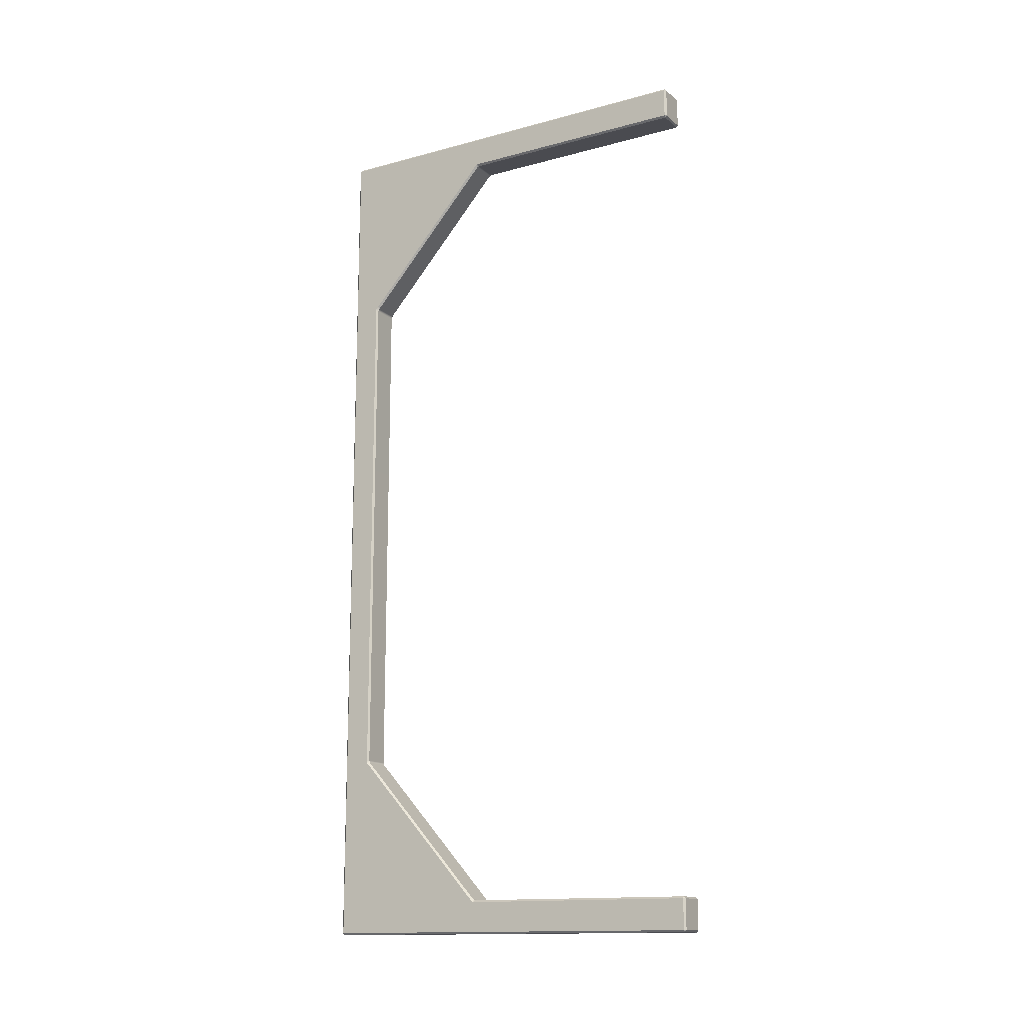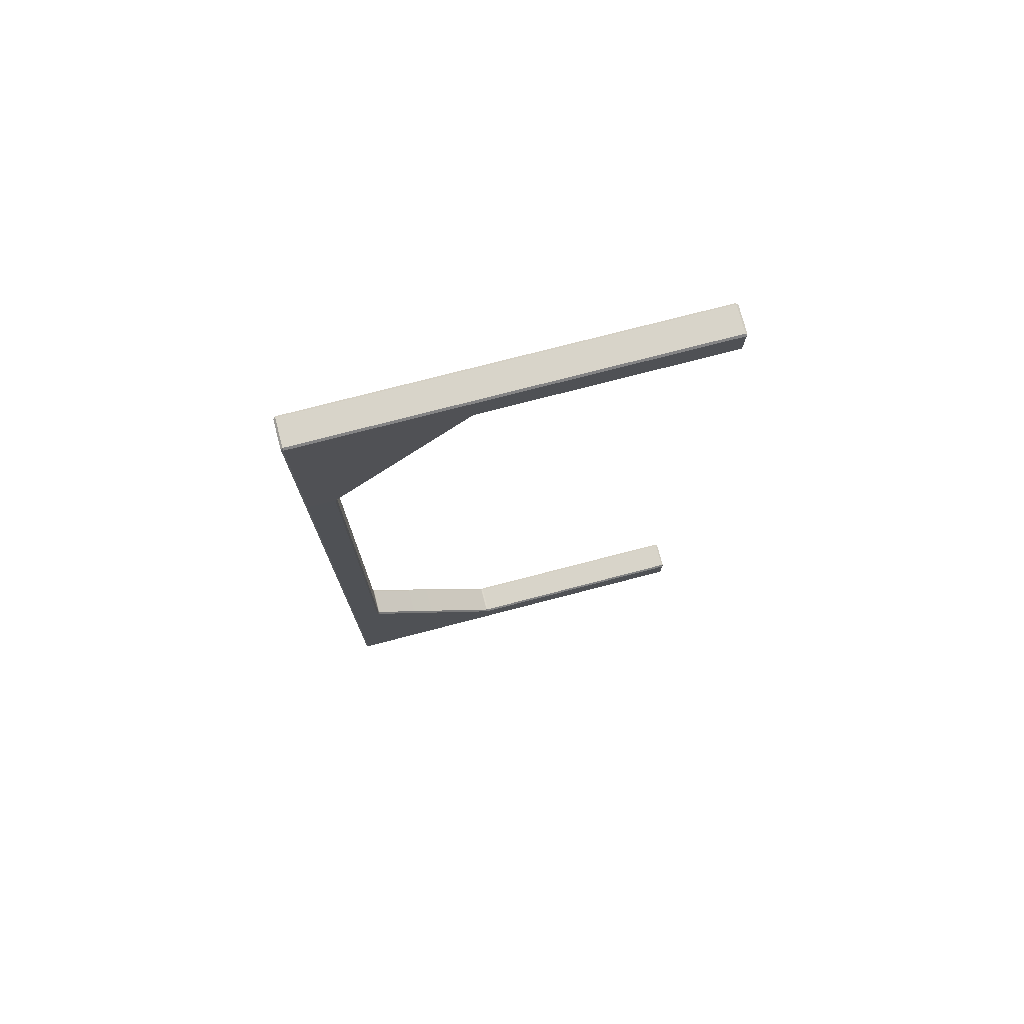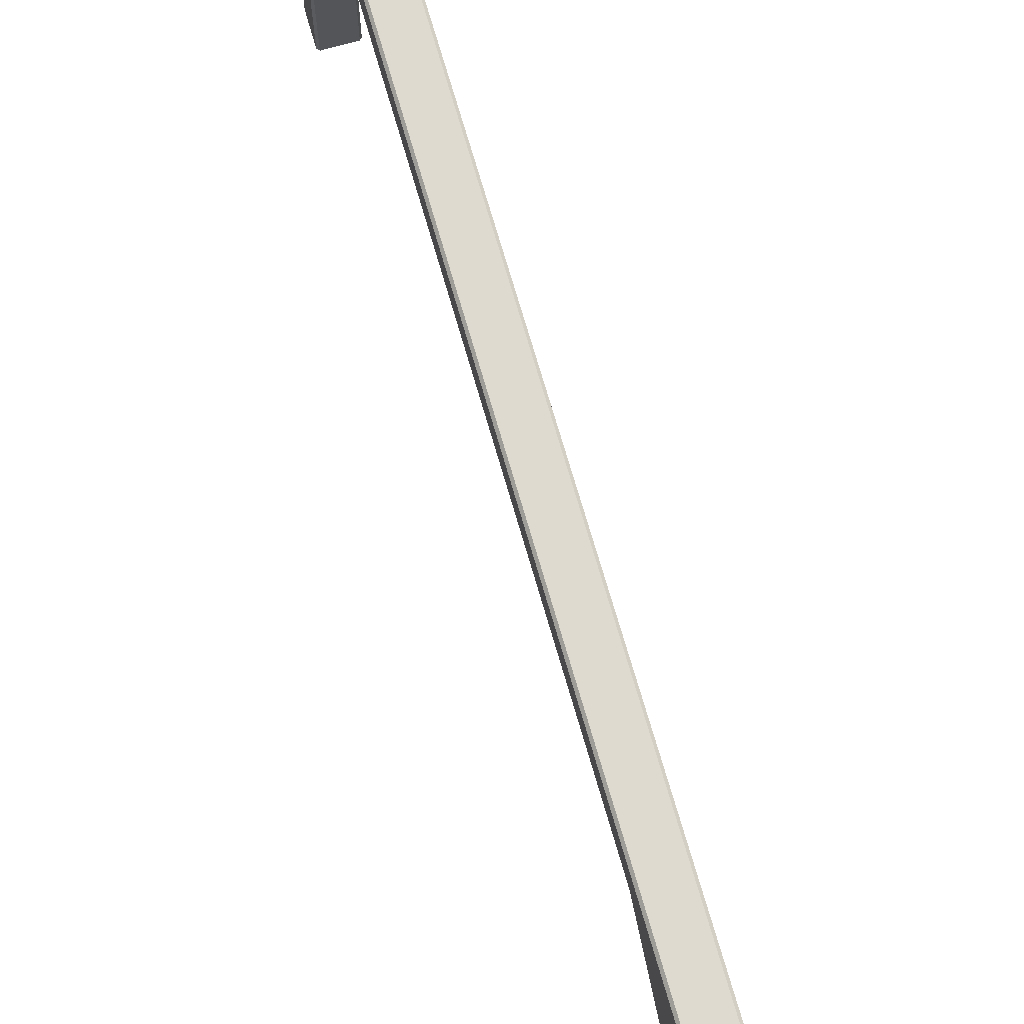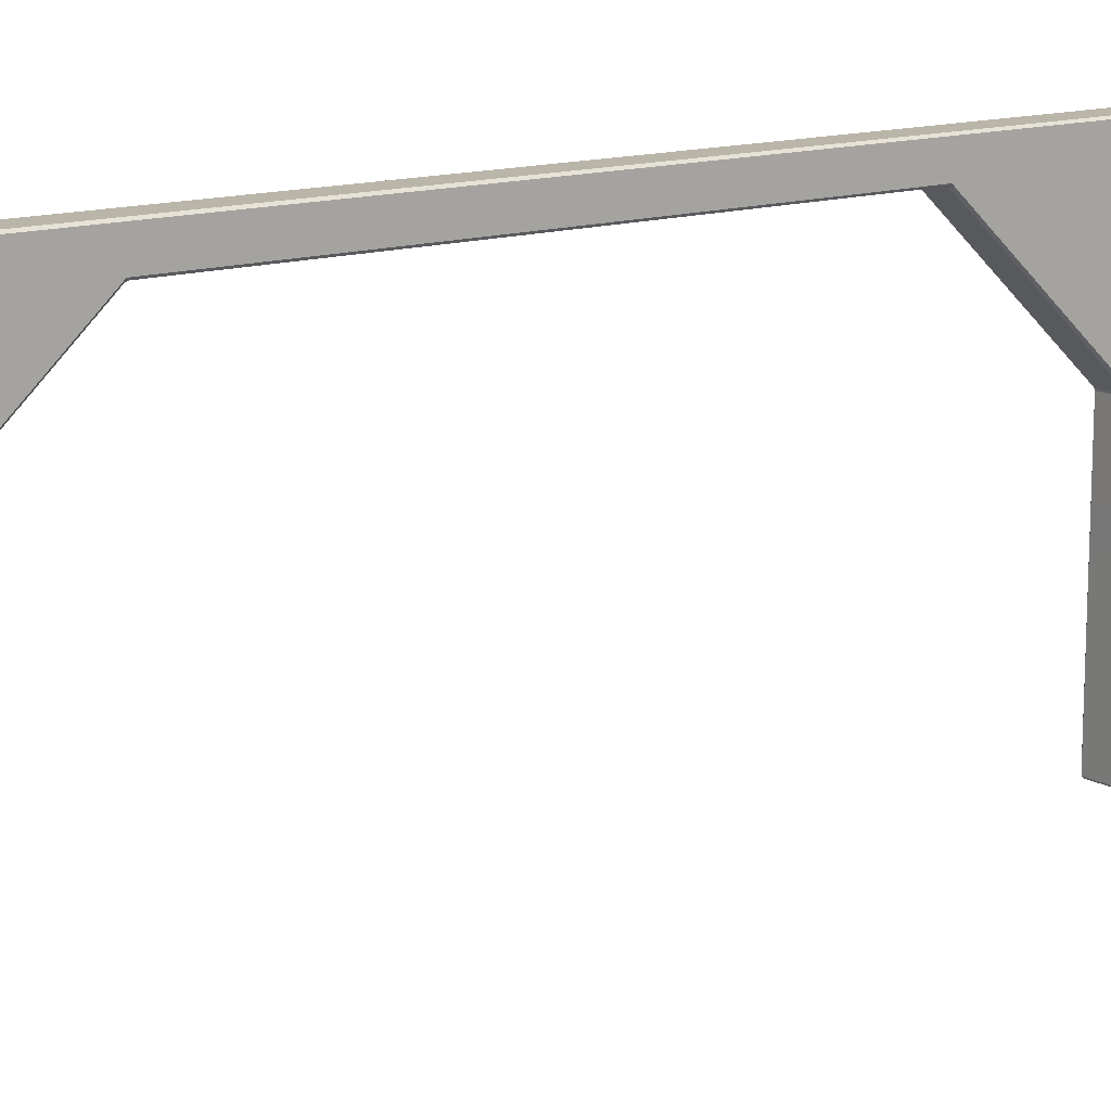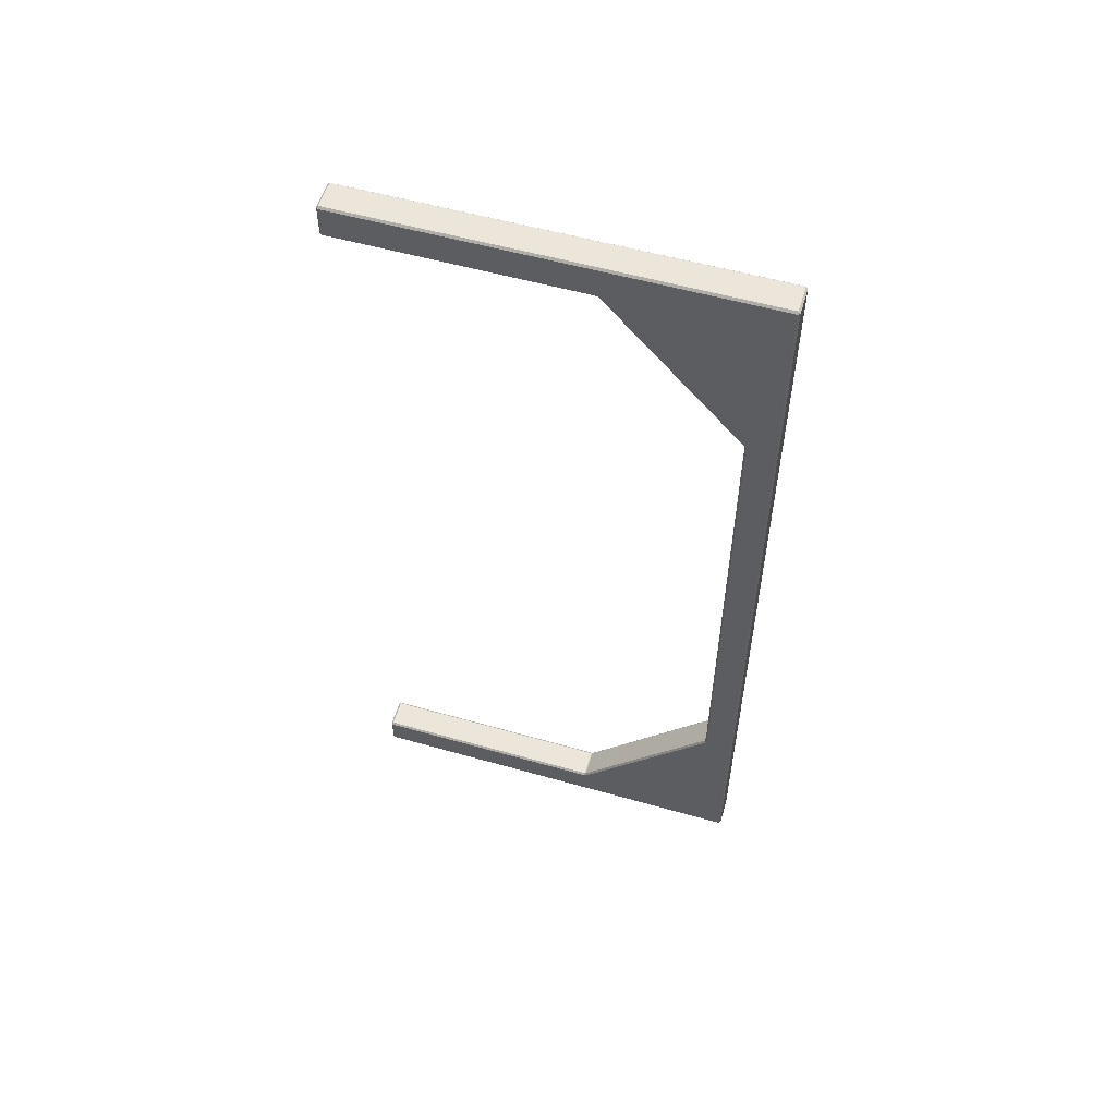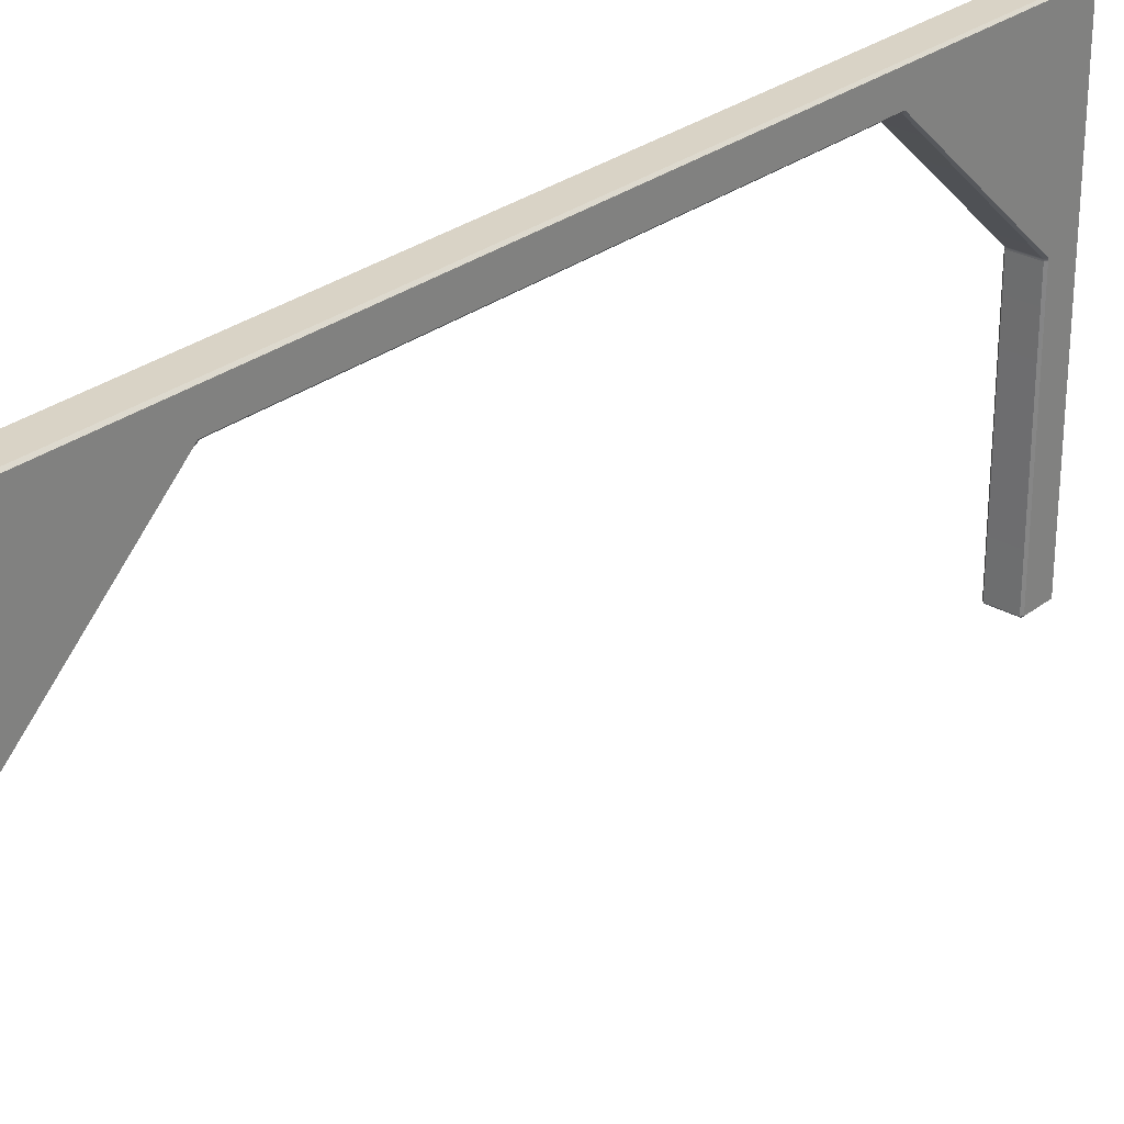
<metadata>
{"format":"obj","ext":"obj","renderer":"f3d","projection":"perspective","resolution":1024,"background":"white","views":[{"elev":-14.4,"azim":-59.6,"up":"+Z"},{"elev":75.1,"azim":-104.6,"up":"+Z"},{"elev":70.8,"azim":164.0,"up":"+Y"},{"elev":13.6,"azim":-127.7,"up":"+Y"},{"elev":55.7,"azim":106.6,"up":"+Z"},{"elev":28.3,"azim":-139.0,"up":"+Y"}]}
</metadata>
<code>
g default
v 1.257 0.03497 1.876
v 1.257 0.04261 1.884
v 1.249 0.04261 1.876
v 1.374 0.04261 1.876
v 1.366 0.04261 1.884
v 1.366 0.03497 1.876
v 1.249 1.001 1.876
v 1.249 0.9899 1.876
v 1.257 0.9899 1.884
v 1.257 1.001 1.884
v 1.366 1.001 1.884
v 1.366 0.9899 1.884
v 1.374 0.9899 1.876
v 1.374 1.001 1.876
v 1.257 0.9993 1.744
v 1.257 0.9895 1.749
v 1.249 0.9898 1.756
v 1.249 1.001 1.754
v 1.374 1.001 1.754
v 1.374 0.9898 1.756
v 1.366 0.9894 1.749
v 1.366 0.9993 1.744
v 1.249 0.04261 1.756
v 1.257 0.04261 1.749
v 1.257 0.03497 1.756
v 1.366 0.03497 1.756
v 1.366 0.04261 1.749
v 1.374 0.04261 1.756
v 1.249 1.541 1.876
v 1.249 1.531 1.876
v 1.257 1.531 1.884
v 1.257 1.541 1.884
v 1.366 1.541 1.884
v 1.366 1.531 1.884
v 1.374 1.531 1.876
v 1.374 1.541 1.876
v 1.373 1.543 1.144
v 1.373 1.542 1.155
v 1.373 1.531 1.167
v 1.366 1.532 1.154
v 1.366 1.536 1.144
v 1.256 1.536 1.144
v 1.256 1.532 1.154
v 1.249 1.531 1.166
v 1.249 1.542 1.155
v 1.249 1.543 1.144
v 1.249 1.648 1.876
v 1.257 1.648 1.884
v 1.257 1.656 1.876
v 1.366 1.656 1.876
v 1.366 1.648 1.884
v 1.374 1.648 1.876
v 1.366 1.656 1.144
v 1.366 1.656 1.155
v 1.373 1.648 1.155
v 1.373 1.648 1.144
v 1.249 1.648 1.144
v 1.249 1.648 1.155
v 1.256 1.656 1.155
v 1.256 1.656 1.144
v 1.365 0.03497 -1.678
v 1.365 0.04261 -1.685
v 1.373 0.04261 -1.678
v 1.248 0.04261 -1.678
v 1.256 0.04261 -1.685
v 1.256 0.03497 -1.678
v 1.373 1.001 -1.678
v 1.373 0.9899 -1.678
v 1.365 0.9899 -1.685
v 1.365 1.001 -1.685
v 1.256 1.001 -1.685
v 1.256 0.9899 -1.685
v 1.248 0.9899 -1.678
v 1.248 1.001 -1.678
v 1.365 0.9993 -1.546
v 1.365 0.9895 -1.55
v 1.373 0.9898 -1.558
v 1.373 1.001 -1.556
v 1.248 1.001 -1.556
v 1.248 0.9898 -1.558
v 1.256 0.9894 -1.55
v 1.256 0.9993 -1.546
v 1.373 0.04261 -1.558
v 1.365 0.04261 -1.55
v 1.365 0.03497 -1.558
v 1.256 0.03497 -1.558
v 1.256 0.04261 -1.55
v 1.248 0.04261 -1.558
v 1.373 1.541 -1.678
v 1.373 1.531 -1.678
v 1.365 1.531 -1.685
v 1.365 1.541 -1.685
v 1.256 1.541 -1.685
v 1.256 1.531 -1.685
v 1.248 1.531 -1.678
v 1.248 1.541 -1.678
v 1.248 1.543 -0.9458
v 1.248 1.542 -0.9567
v 1.248 1.531 -0.968
v 1.256 1.532 -0.9552
v 1.256 1.536 -0.9452
v 1.365 1.536 -0.9452
v 1.365 1.532 -0.9552
v 1.373 1.531 -0.9675
v 1.373 1.542 -0.9567
v 1.373 1.543 -0.9458
v 1.373 1.648 -1.678
v 1.365 1.648 -1.685
v 1.365 1.656 -1.678
v 1.256 1.656 -1.678
v 1.256 1.648 -1.685
v 1.248 1.648 -1.678
v 1.256 1.656 -0.9455
v 1.256 1.656 -0.9563
v 1.248 1.648 -0.9563
v 1.248 1.648 -0.9455
v 1.373 1.648 -0.9455
v 1.373 1.648 -0.9563
v 1.365 1.656 -0.9563
v 1.365 1.656 -0.9455
g pCube124
f 1 3 23 25
f 2 1 6 5
f 3 2 9 8
f 4 6 26 28
f 5 4 13 12
f 7 10 31 30
f 8 7 18 17
f 10 9 12 11
f 11 14 35 34
f 14 13 20 19
f 15 18 44 43
f 16 15 22 21
f 17 16 24 23
f 19 22 40 39
f 21 20 28 27
f 25 24 27 26
f 29 32 48 47
f 30 29 45 44
f 32 31 34 33
f 33 36 52 51
f 36 35 39 38
f 37 41 102 106
f 38 37 56 55
f 41 40 43 42
f 42 46 97 101
f 46 45 58 57
f 47 49 59 58
f 49 48 51 50
f 50 52 55 54
f 53 56 117 120
f 54 53 60 59
f 57 60 113 116
f 61 63 83 85
f 62 61 66 65
f 63 62 69 68
f 64 66 86 88
f 65 64 73 72
f 67 70 91 90
f 68 67 78 77
f 70 69 72 71
f 71 74 95 94
f 74 73 80 79
f 75 78 104 103
f 76 75 82 81
f 77 76 84 83
f 79 82 100 99
f 81 80 88 87
f 85 84 87 86
f 89 92 108 107
f 90 89 105 104
f 92 91 94 93
f 93 96 112 111
f 96 95 99 98
f 98 97 116 115
f 101 100 103 102
f 106 105 118 117
f 107 109 119 118
f 109 108 111 110
f 110 112 115 114
f 114 113 120 119
f 2 5 12 9
f 49 50 54 59
f 16 21 27 24
f 25 26 6 1
f 4 28 20 13
f 23 3 8 17
f 10 11 34 31
f 14 19 39 35
f 22 15 43 40
f 18 7 30 44
f 32 33 51 48
f 36 38 55 52
f 45 29 47 58
f 62 65 72 69
f 109 110 114 119
f 76 81 87 84
f 85 86 66 61
f 64 88 80 73
f 83 63 68 77
f 70 71 94 91
f 74 79 99 95
f 82 75 103 100
f 78 67 90 104
f 92 93 111 108
f 96 98 115 112
f 105 89 107 118
f 101 102 41 42
f 106 117 56 37
f 120 113 60 53
f 116 97 46 57
f 1 2 3
f 4 5 6
f 7 8 9 10
f 11 12 13 14
f 15 16 17 18
f 19 20 21 22
f 23 24 25
f 26 27 28
f 29 30 31 32
f 33 34 35 36
f 37 38 39 40 41
f 42 43 44 45 46
f 47 48 49
f 50 51 52
f 53 54 55 56
f 57 58 59 60
f 61 62 63
f 64 65 66
f 67 68 69 70
f 71 72 73 74
f 75 76 77 78
f 79 80 81 82
f 83 84 85
f 86 87 88
f 89 90 91 92
f 93 94 95 96
f 97 98 99 100 101
f 102 103 104 105 106
f 107 108 109
f 110 111 112
f 113 114 115 116
f 117 118 119 120

</code>
